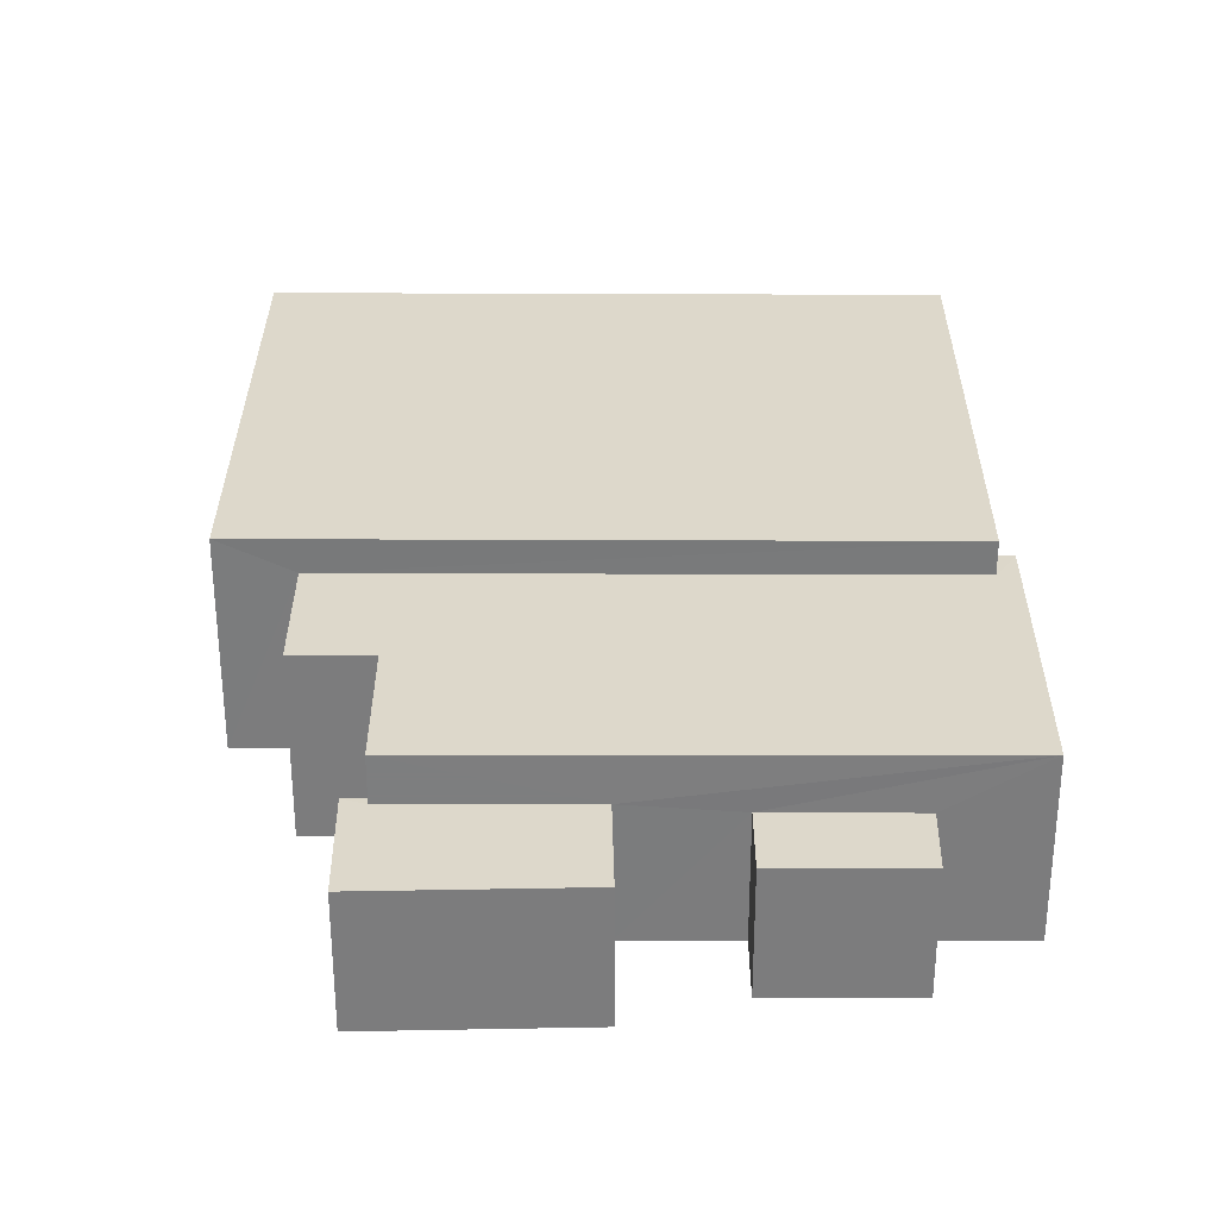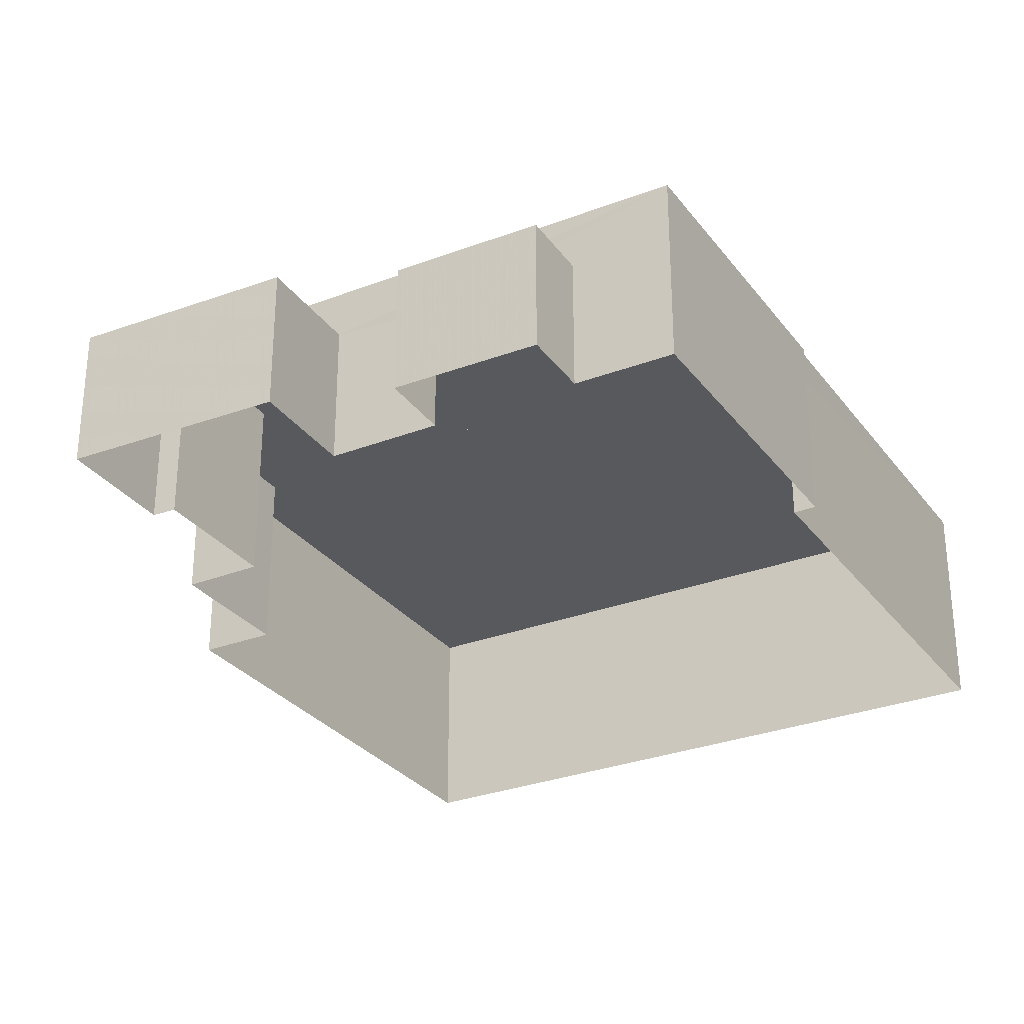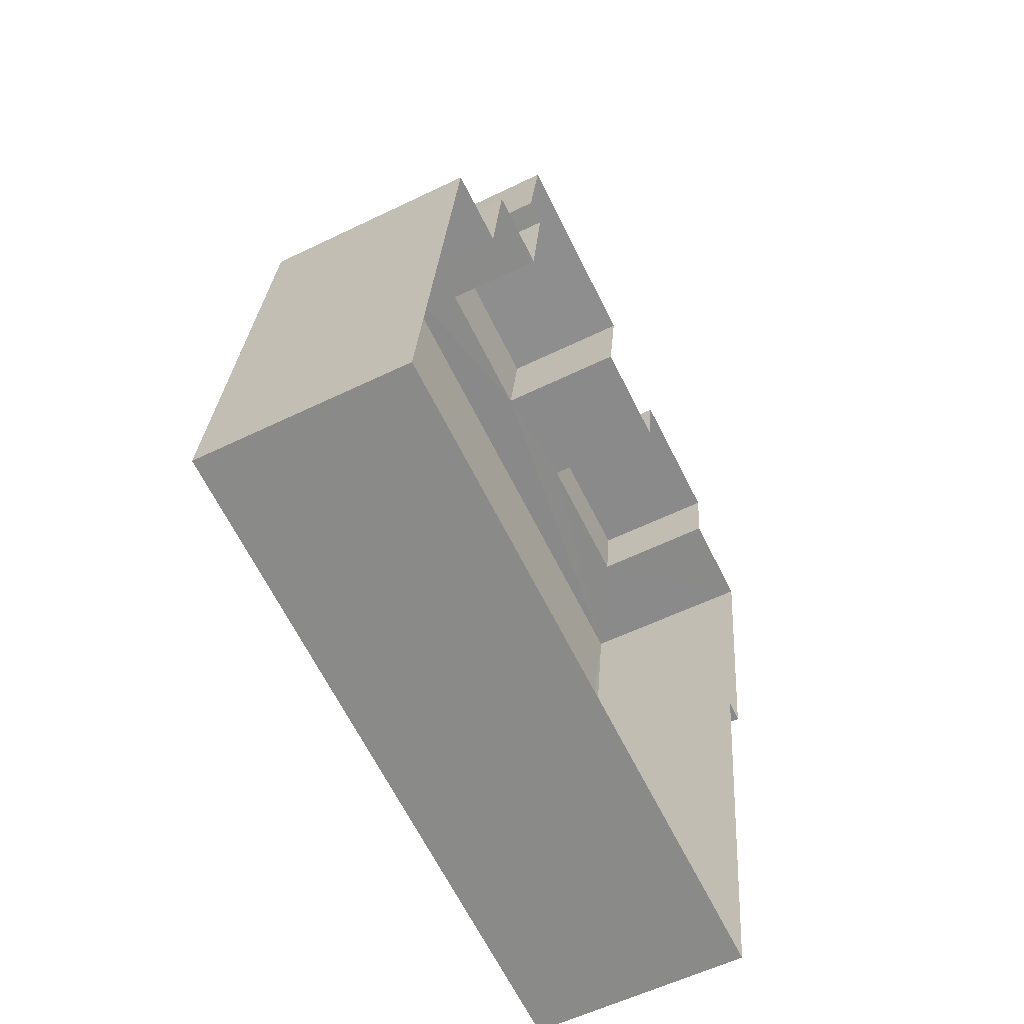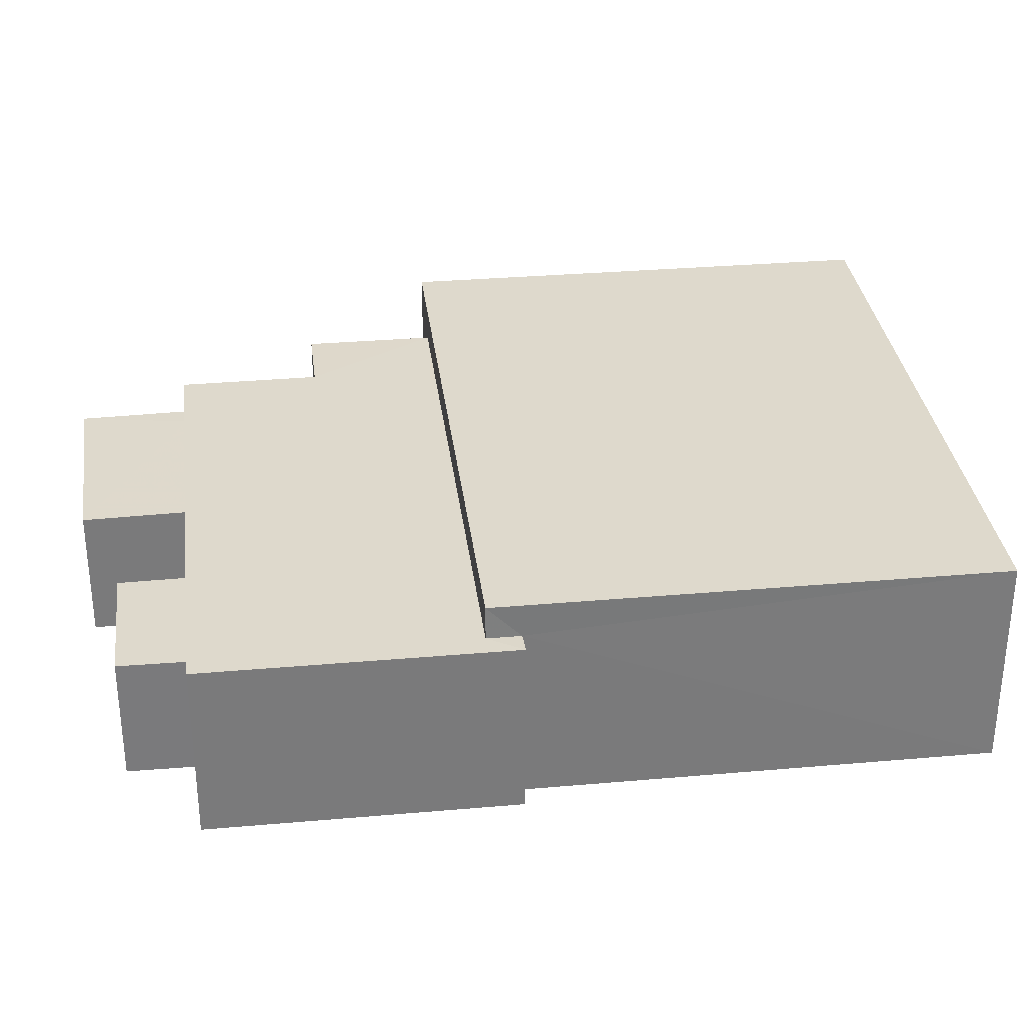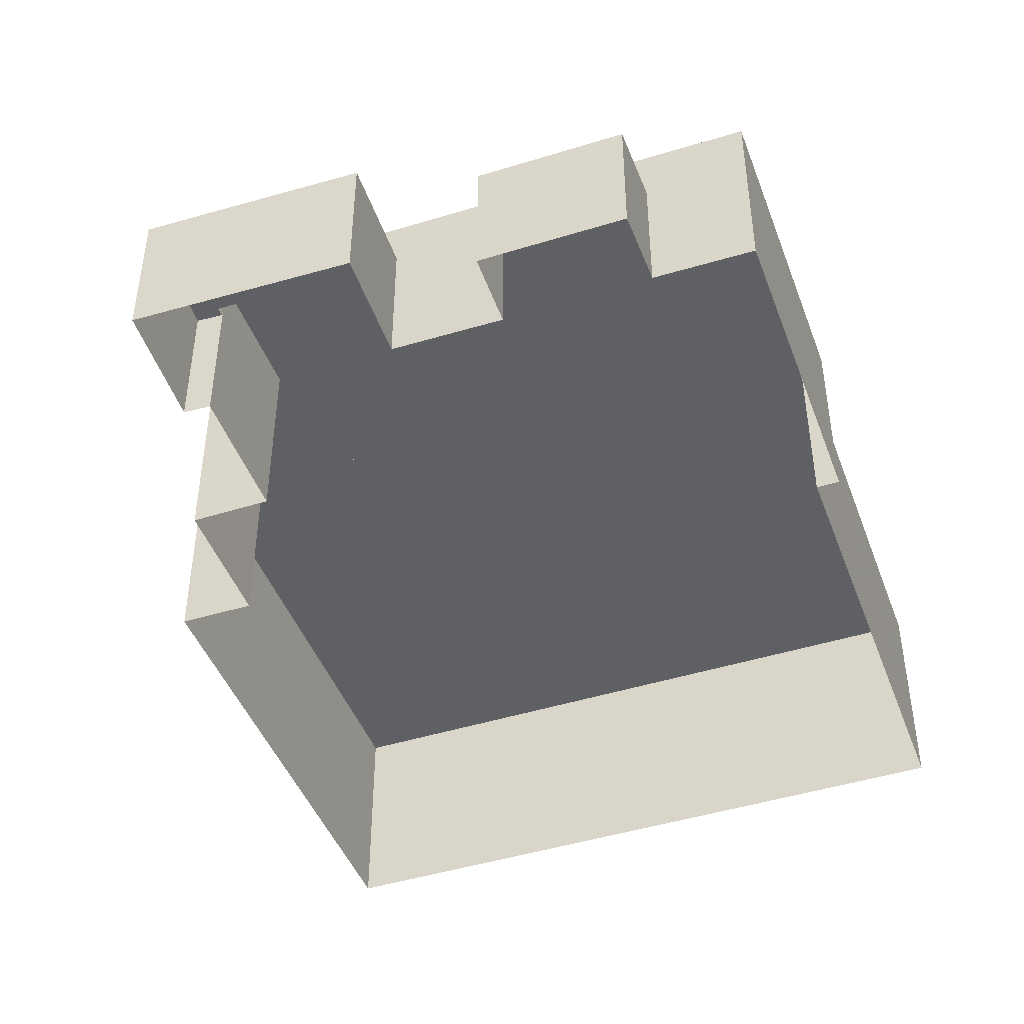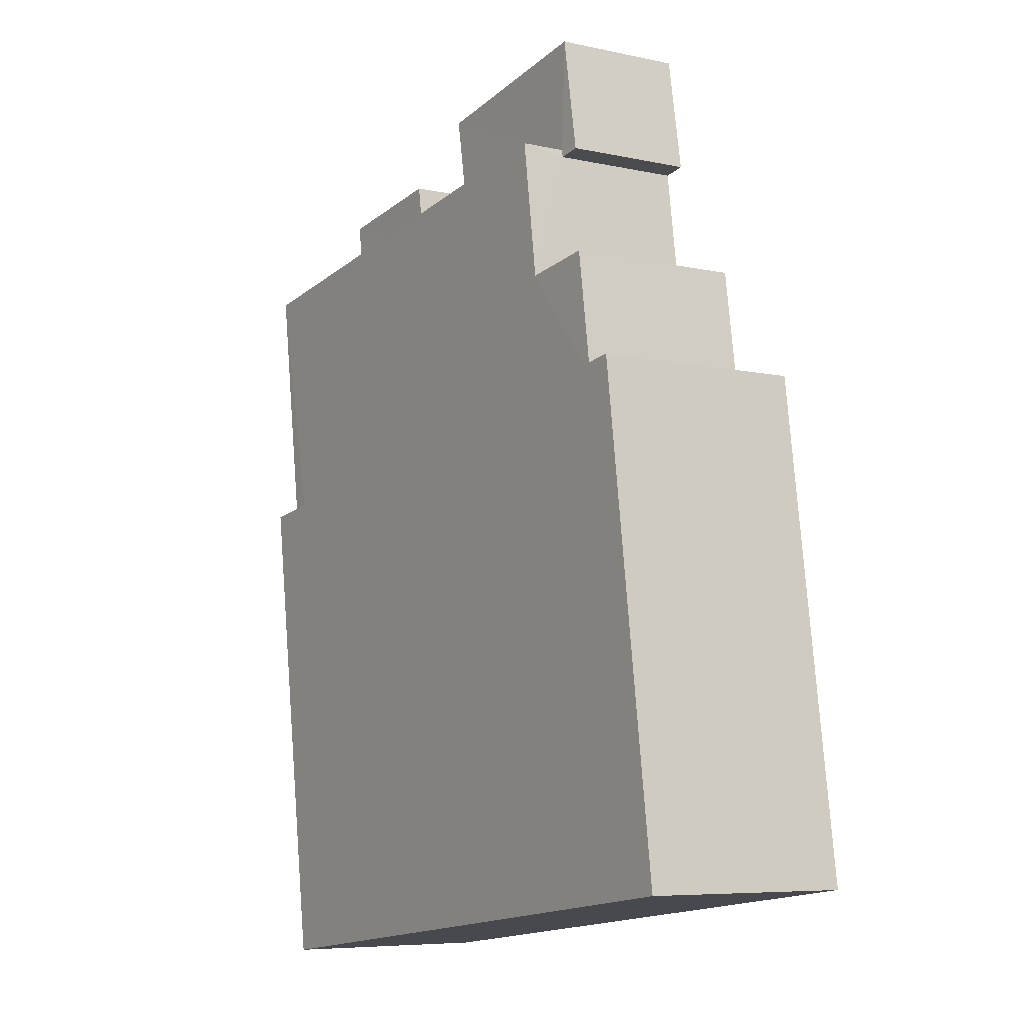
<metadata>
{"format":"obj","ext":"obj","renderer":"f3d","projection":"perspective","resolution":1024,"background":"white","views":[{"elev":31.2,"azim":-171.8,"up":"+Z"},{"elev":-29.4,"azim":-142.5,"up":"+Z"},{"elev":-56.9,"azim":116.9,"up":"+Y"},{"elev":32.1,"azim":-89.1,"up":"+Z"},{"elev":-45.1,"azim":-152.3,"up":"+Z"},{"elev":-6.5,"azim":57.3,"up":"+Y"}]}
</metadata>
<code>
v -2.194e+05 -1.234e+05 32.46
v -2.194e+05 -1.234e+05 32.46
v -2.194e+05 -1.234e+05 32.46
v -2.194e+05 -1.234e+05 32.46
v -2.194e+05 -1.234e+05 32.46
v -2.194e+05 -1.234e+05 32.46
v -2.194e+05 -1.234e+05 32.46
v -2.194e+05 -1.234e+05 32.46
v -2.194e+05 -1.234e+05 32.46
v -2.194e+05 -1.234e+05 32.46
v -2.194e+05 -1.234e+05 32.46
v -2.194e+05 -1.234e+05 32.46
v -2.194e+05 -1.234e+05 32.46
v -2.194e+05 -1.234e+05 32.46
v -2.194e+05 -1.234e+05 32.46
v -2.194e+05 -1.234e+05 32.46
v -2.194e+05 -1.234e+05 32.46
v -2.194e+05 -1.234e+05 32.46
v -2.194e+05 -1.234e+05 34.86
v -2.194e+05 -1.234e+05 34.86
v -2.194e+05 -1.234e+05 34.86
v -2.194e+05 -1.234e+05 34.86
v -2.194e+05 -1.234e+05 34.86
v -2.194e+05 -1.234e+05 34.86
v -2.194e+05 -1.234e+05 34.86
v -2.194e+05 -1.234e+05 34.86
v -2.194e+05 -1.234e+05 35.3
v -2.194e+05 -1.234e+05 35.3
v -2.194e+05 -1.234e+05 35.3
v -2.194e+05 -1.234e+05 35.3
v -2.194e+05 -1.234e+05 34.13
v -2.194e+05 -1.234e+05 34.13
v -2.194e+05 -1.234e+05 34.13
v -2.194e+05 -1.234e+05 34.13
v -2.194e+05 -1.234e+05 34.24
v -2.194e+05 -1.234e+05 34.24
v -2.194e+05 -1.234e+05 34.24
v -2.194e+05 -1.234e+05 34.24
v -2.194e+05 -1.234e+05 34.24
v -2.194e+05 -1.234e+05 34.24
f 1 2 3
f 4 5 6
f 7 8 9
f 3 2 10
f 11 12 13
f 13 4 6
f 14 12 11
f 8 15 16
f 2 1 17
f 7 18 8
f 6 10 15
f 18 11 8
f 15 10 2
f 11 13 6
f 11 15 8
f 11 6 15
f 19 20 21
f 22 23 21
f 24 20 25
f 24 25 26
f 22 21 24
f 21 20 24
f 27 28 29
f 30 27 29
f 31 32 33
f 34 31 33
f 35 36 37
f 37 36 38
f 35 39 36
f 38 36 40
f 37 17 1
f 37 38 17
f 40 17 38
f 40 2 17
f 23 16 15
f 21 23 15
f 11 25 14
f 11 26 25
f 39 35 3
f 10 39 3
f 8 16 23
f 22 8 23
f 20 12 14
f 25 20 14
f 37 1 3
f 35 37 3
f 33 5 4
f 33 32 5
f 31 5 32
f 31 6 5
f 9 22 27
f 27 22 28
f 9 8 22
f 28 22 24
f 27 7 9
f 27 30 7
f 15 40 21
f 21 40 19
f 15 2 40
f 19 40 36
f 13 33 4
f 13 34 33
f 31 10 6
f 13 12 34
f 31 39 10
f 36 39 19
f 12 20 34
f 20 31 34
f 20 19 39
f 39 31 20
f 11 18 26
f 18 29 26
f 26 28 24
f 26 29 28
f 29 18 7
f 30 29 7

</code>
